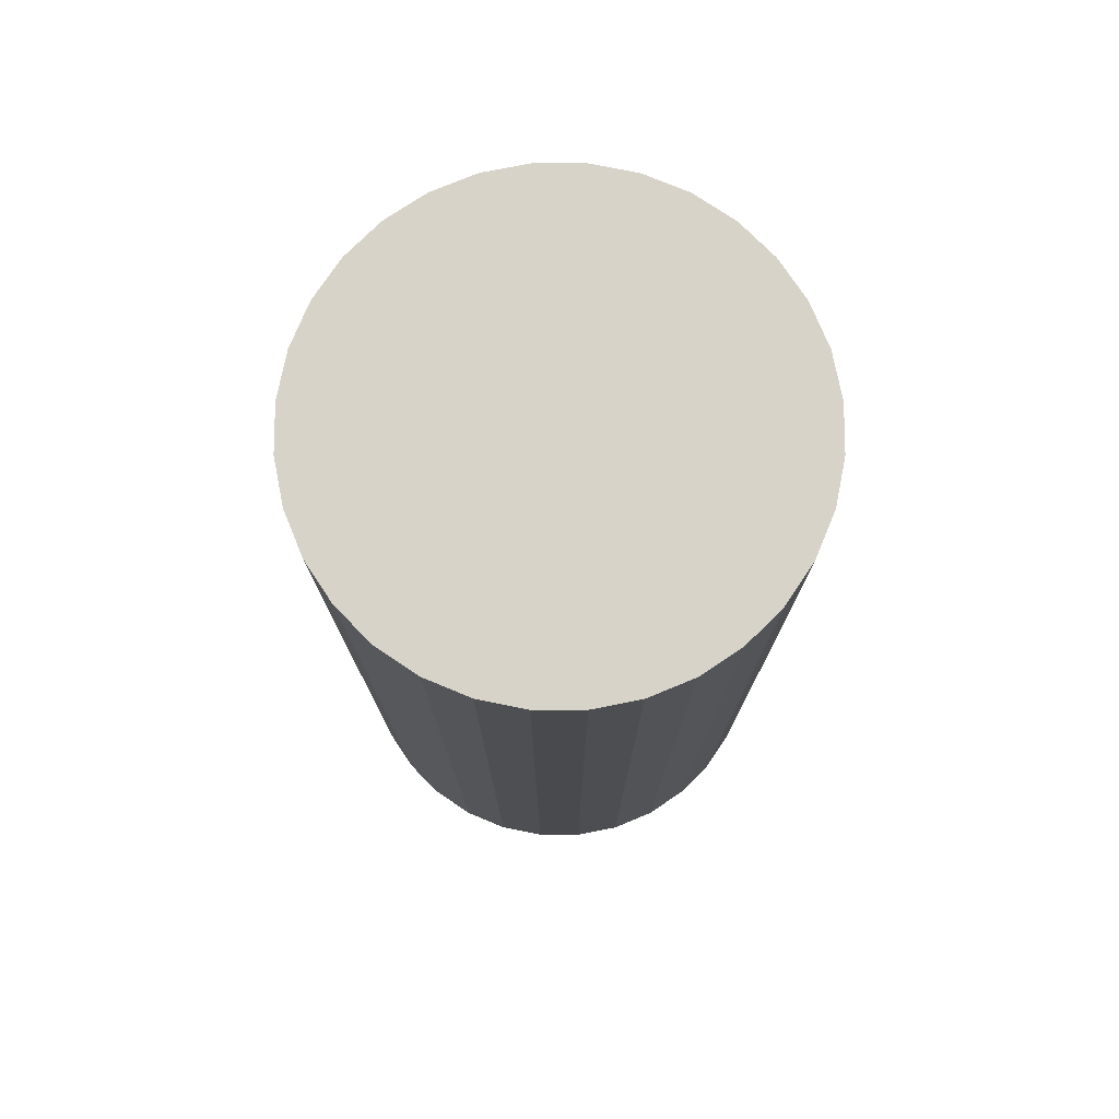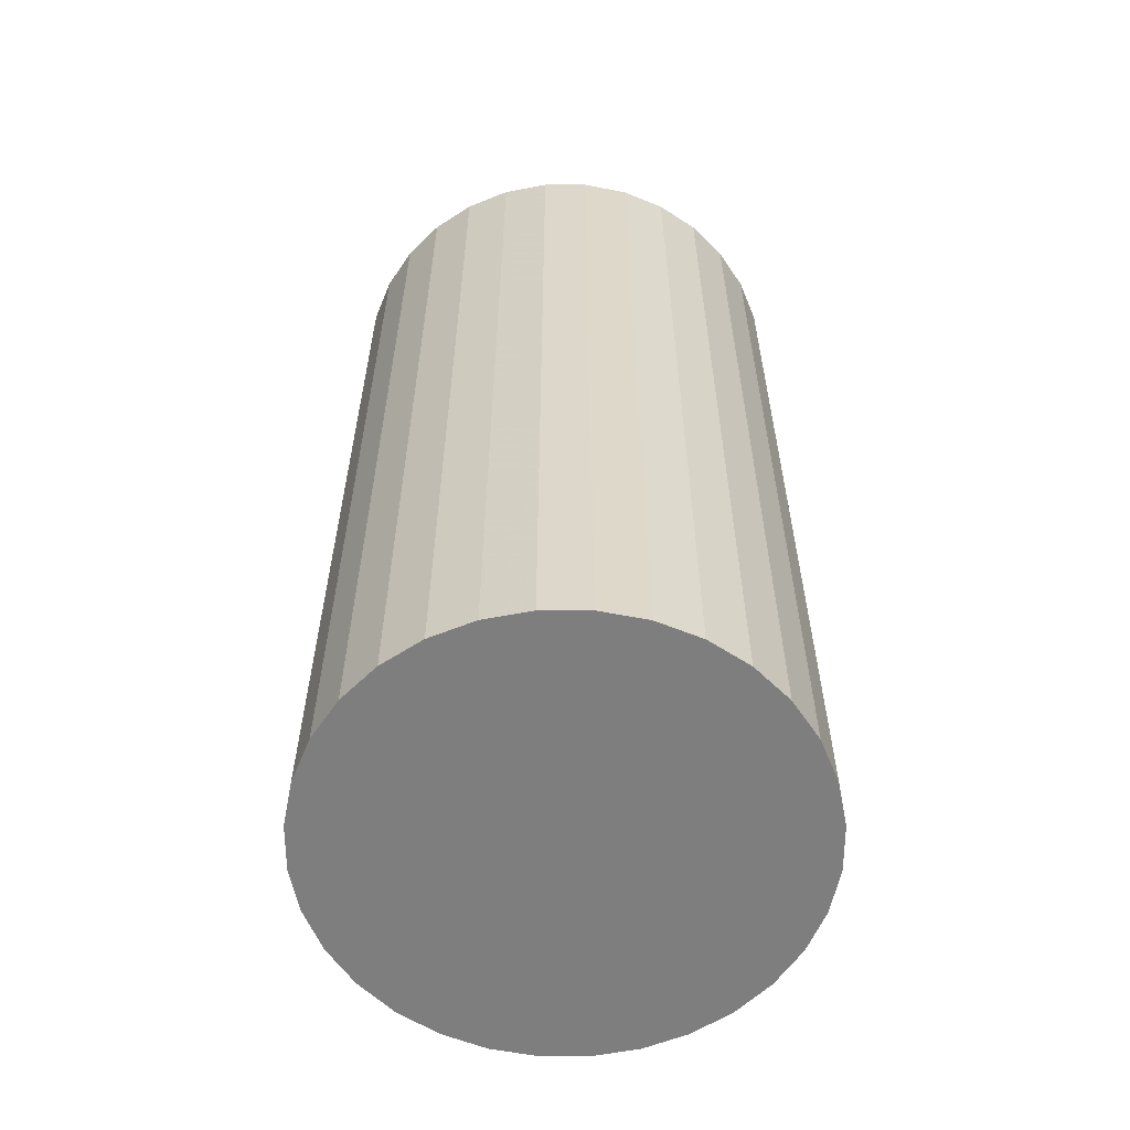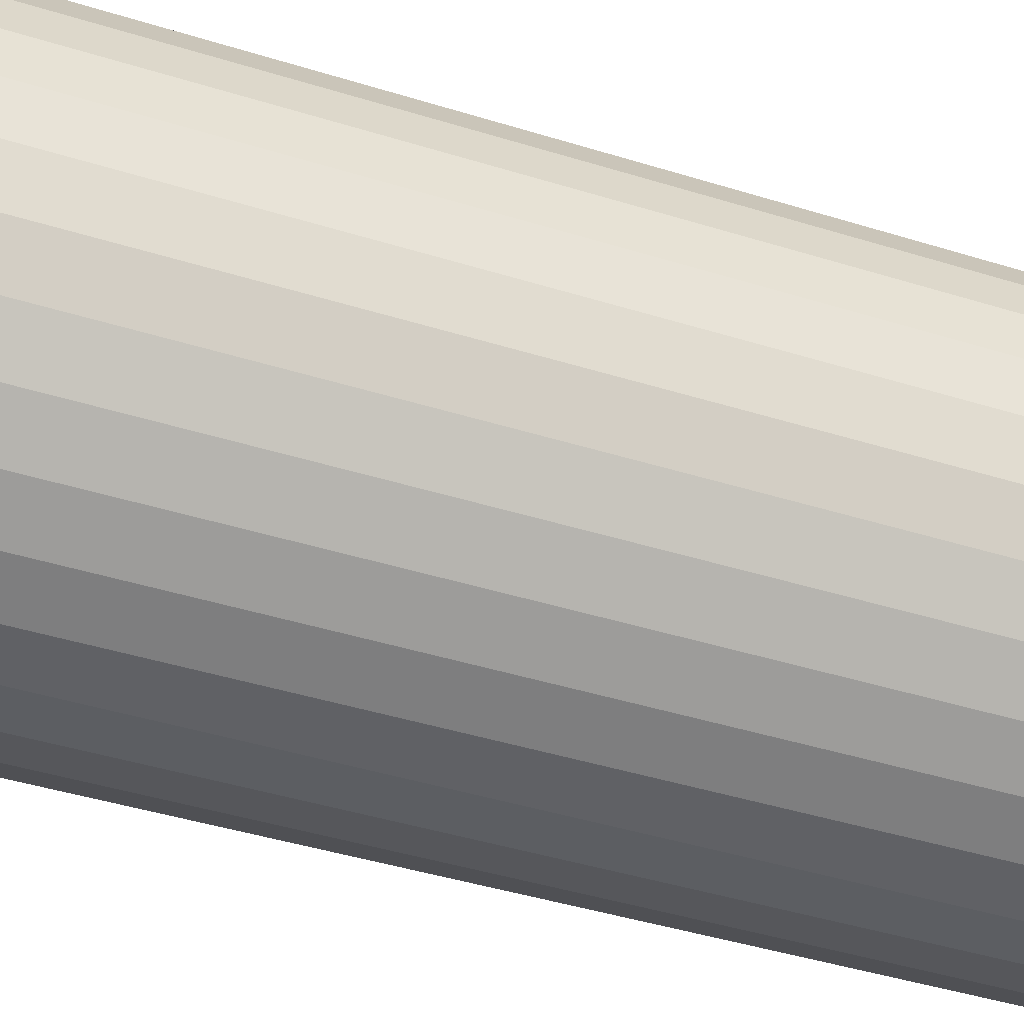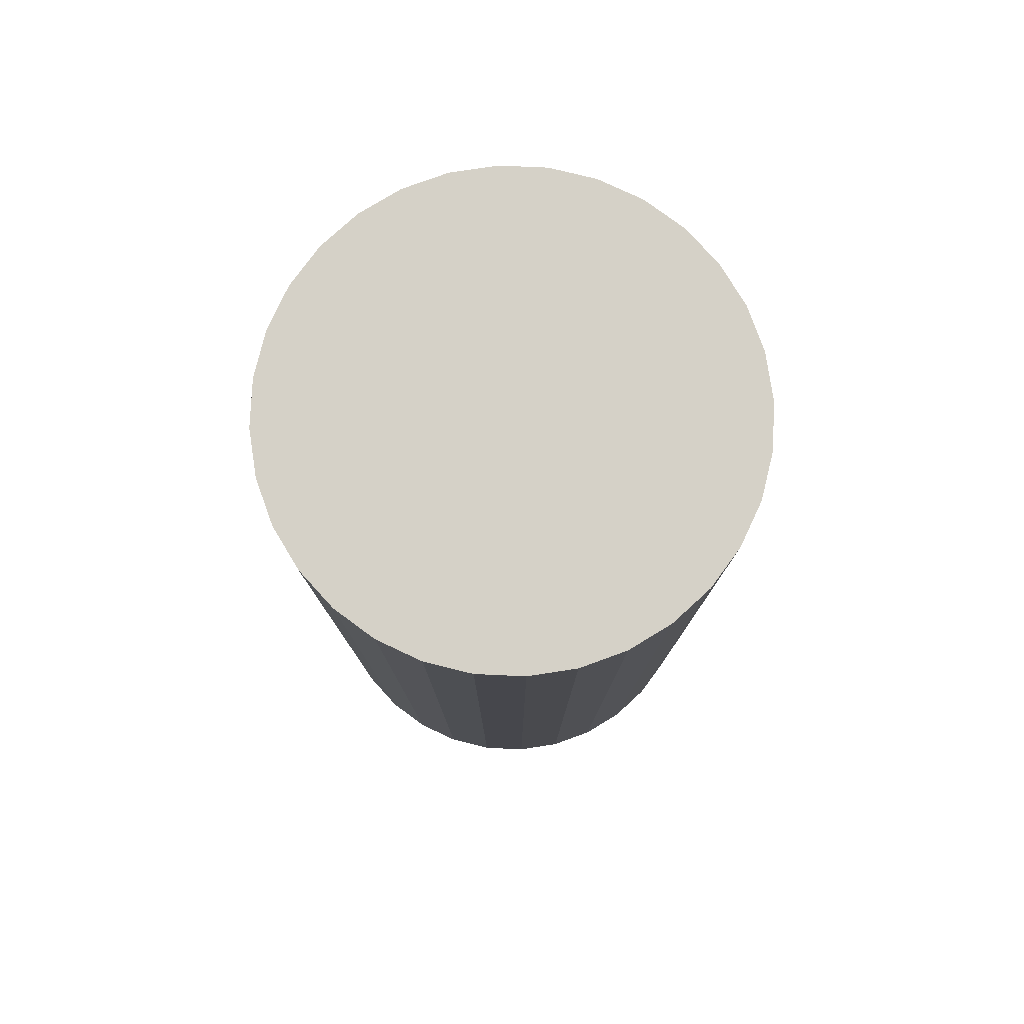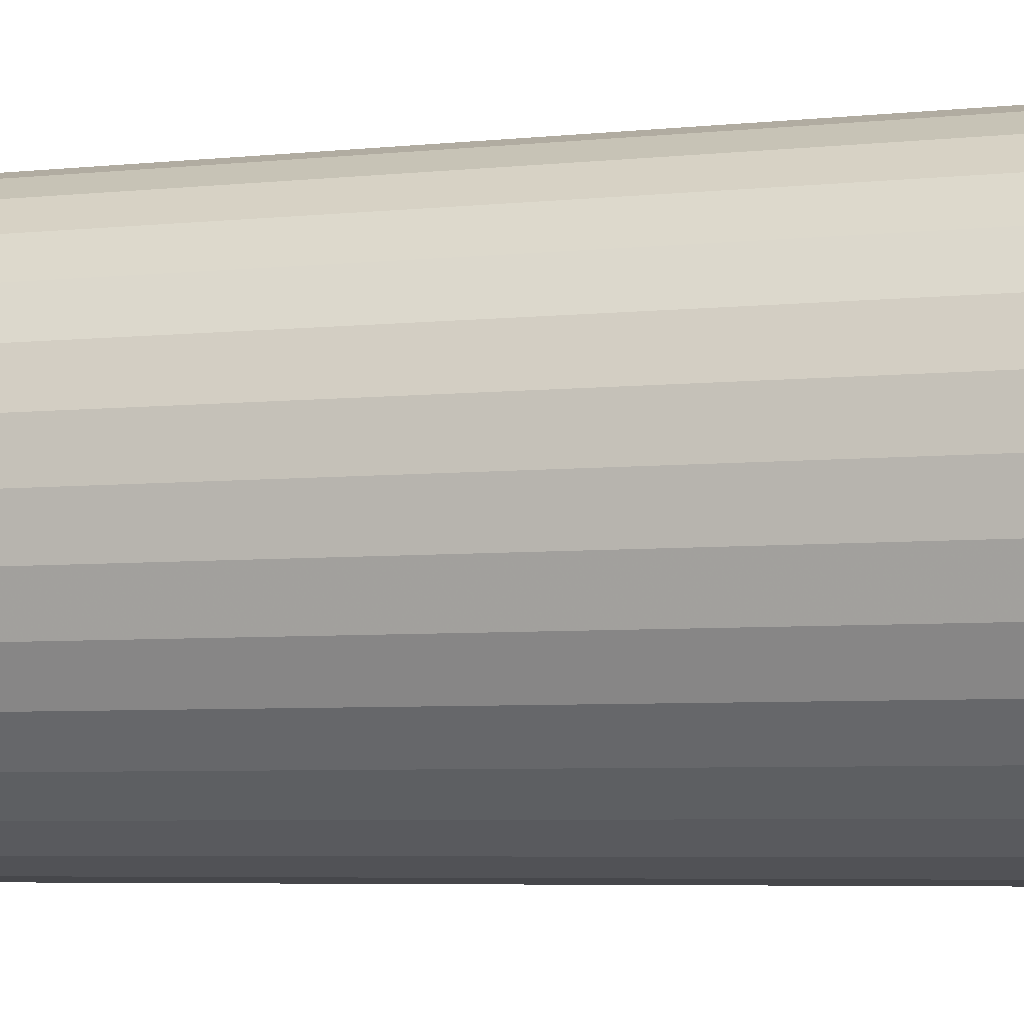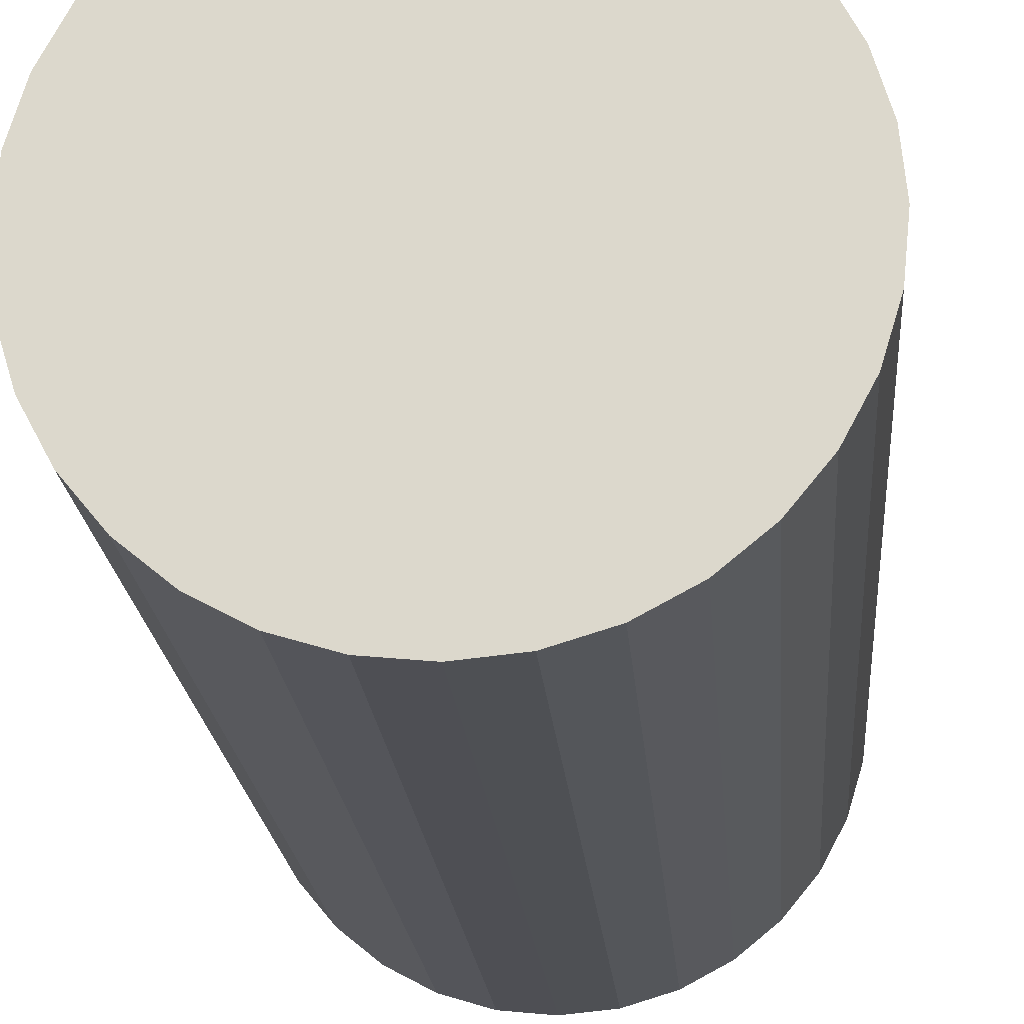
<metadata>
{"format":"obj","ext":"obj","renderer":"f3d","projection":"perspective","resolution":1024,"background":"white","views":[{"elev":76.6,"azim":-129.3,"up":"+Z"},{"elev":-59.4,"azim":129.3,"up":"+Z"},{"elev":-43.2,"azim":69.7,"up":"+Y"},{"elev":79.2,"azim":-81.8,"up":"+Z"},{"elev":-5.4,"azim":108.3,"up":"+Y"},{"elev":-18.8,"azim":4.2,"up":"+Y"}]}
</metadata>
<code>
v 0 0 -0.04883
v 0.02466 0 -0.04883
v 0.02466 0 0.04883
v 0 0 0.04883
v 0.02419 0.004812 -0.04883
v 0.02419 0.004812 0.04883
v 0.02279 0.009438 -0.04883
v 0.02279 0.009438 0.04883
v 0.02051 0.0137 -0.04883
v 0.02051 0.0137 0.04883
v 0.01744 0.01744 -0.04883
v 0.01744 0.01744 0.04883
v 0.0137 0.02051 -0.04883
v 0.0137 0.02051 0.04883
v 0.009438 0.02279 -0.04883
v 0.009438 0.02279 0.04883
v 0.004812 0.02419 -0.04883
v 0.004812 0.02419 0.04883
v 0 0.02466 -0.04883
v 0 0.02466 0.04883
v -0.004812 0.02419 -0.04883
v -0.004812 0.02419 0.04883
v -0.009438 0.02279 -0.04883
v -0.009438 0.02279 0.04883
v -0.0137 0.02051 -0.04883
v -0.0137 0.02051 0.04883
v -0.01744 0.01744 -0.04883
v -0.01744 0.01744 0.04883
v -0.02051 0.0137 -0.04883
v -0.02051 0.0137 0.04883
v -0.02279 0.009438 -0.04883
v -0.02279 0.009438 0.04883
v -0.02419 0.004812 -0.04883
v -0.02419 0.004812 0.04883
v -0.02466 0 -0.04883
v -0.02466 0 0.04883
v -0.02419 -0.004812 -0.04883
v -0.02419 -0.004812 0.04883
v -0.02279 -0.009438 -0.04883
v -0.02279 -0.009438 0.04883
v -0.02051 -0.0137 -0.04883
v -0.02051 -0.0137 0.04883
v -0.01744 -0.01744 -0.04883
v -0.01744 -0.01744 0.04883
v -0.0137 -0.02051 -0.04883
v -0.0137 -0.02051 0.04883
v -0.009438 -0.02279 -0.04883
v -0.009438 -0.02279 0.04883
v -0.004812 -0.02419 -0.04883
v -0.004812 -0.02419 0.04883
v -0 -0.02466 -0.04883
v -0 -0.02466 0.04883
v 0.004812 -0.02419 -0.04883
v 0.004812 -0.02419 0.04883
v 0.009438 -0.02279 -0.04883
v 0.009438 -0.02279 0.04883
v 0.0137 -0.02051 -0.04883
v 0.0137 -0.02051 0.04883
v 0.01744 -0.01744 -0.04883
v 0.01744 -0.01744 0.04883
v 0.02051 -0.0137 -0.04883
v 0.02051 -0.0137 0.04883
v 0.02279 -0.009438 -0.04883
v 0.02279 -0.009438 0.04883
v 0.02419 -0.004812 -0.04883
v 0.02419 -0.004812 0.04883
f 2 1 5
f 2 5 3
f 3 5 6
f 3 6 4
f 5 1 7
f 5 7 6
f 6 7 8
f 6 8 4
f 7 1 9
f 7 9 8
f 8 9 10
f 8 10 4
f 9 1 11
f 9 11 10
f 10 11 12
f 10 12 4
f 11 1 13
f 11 13 12
f 12 13 14
f 12 14 4
f 13 1 15
f 13 15 14
f 14 15 16
f 14 16 4
f 15 1 17
f 15 17 16
f 16 17 18
f 16 18 4
f 17 1 19
f 17 19 18
f 18 19 20
f 18 20 4
f 19 1 21
f 19 21 20
f 20 21 22
f 20 22 4
f 21 1 23
f 21 23 22
f 22 23 24
f 22 24 4
f 23 1 25
f 23 25 24
f 24 25 26
f 24 26 4
f 25 1 27
f 25 27 26
f 26 27 28
f 26 28 4
f 27 1 29
f 27 29 28
f 28 29 30
f 28 30 4
f 29 1 31
f 29 31 30
f 30 31 32
f 30 32 4
f 31 1 33
f 31 33 32
f 32 33 34
f 32 34 4
f 33 1 35
f 33 35 34
f 34 35 36
f 34 36 4
f 35 1 37
f 35 37 36
f 36 37 38
f 36 38 4
f 37 1 39
f 37 39 38
f 38 39 40
f 38 40 4
f 39 1 41
f 39 41 40
f 40 41 42
f 40 42 4
f 41 1 43
f 41 43 42
f 42 43 44
f 42 44 4
f 43 1 45
f 43 45 44
f 44 45 46
f 44 46 4
f 45 1 47
f 45 47 46
f 46 47 48
f 46 48 4
f 47 1 49
f 47 49 48
f 48 49 50
f 48 50 4
f 49 1 51
f 49 51 50
f 50 51 52
f 50 52 4
f 51 1 53
f 51 53 52
f 52 53 54
f 52 54 4
f 53 1 55
f 53 55 54
f 54 55 56
f 54 56 4
f 55 1 57
f 55 57 56
f 56 57 58
f 56 58 4
f 57 1 59
f 57 59 58
f 58 59 60
f 58 60 4
f 59 1 61
f 59 61 60
f 60 61 62
f 60 62 4
f 61 1 63
f 61 63 62
f 62 63 64
f 62 64 4
f 63 1 65
f 63 65 64
f 64 65 66
f 64 66 4
f 65 1 2
f 65 2 66
f 66 2 3
f 66 3 4

</code>
